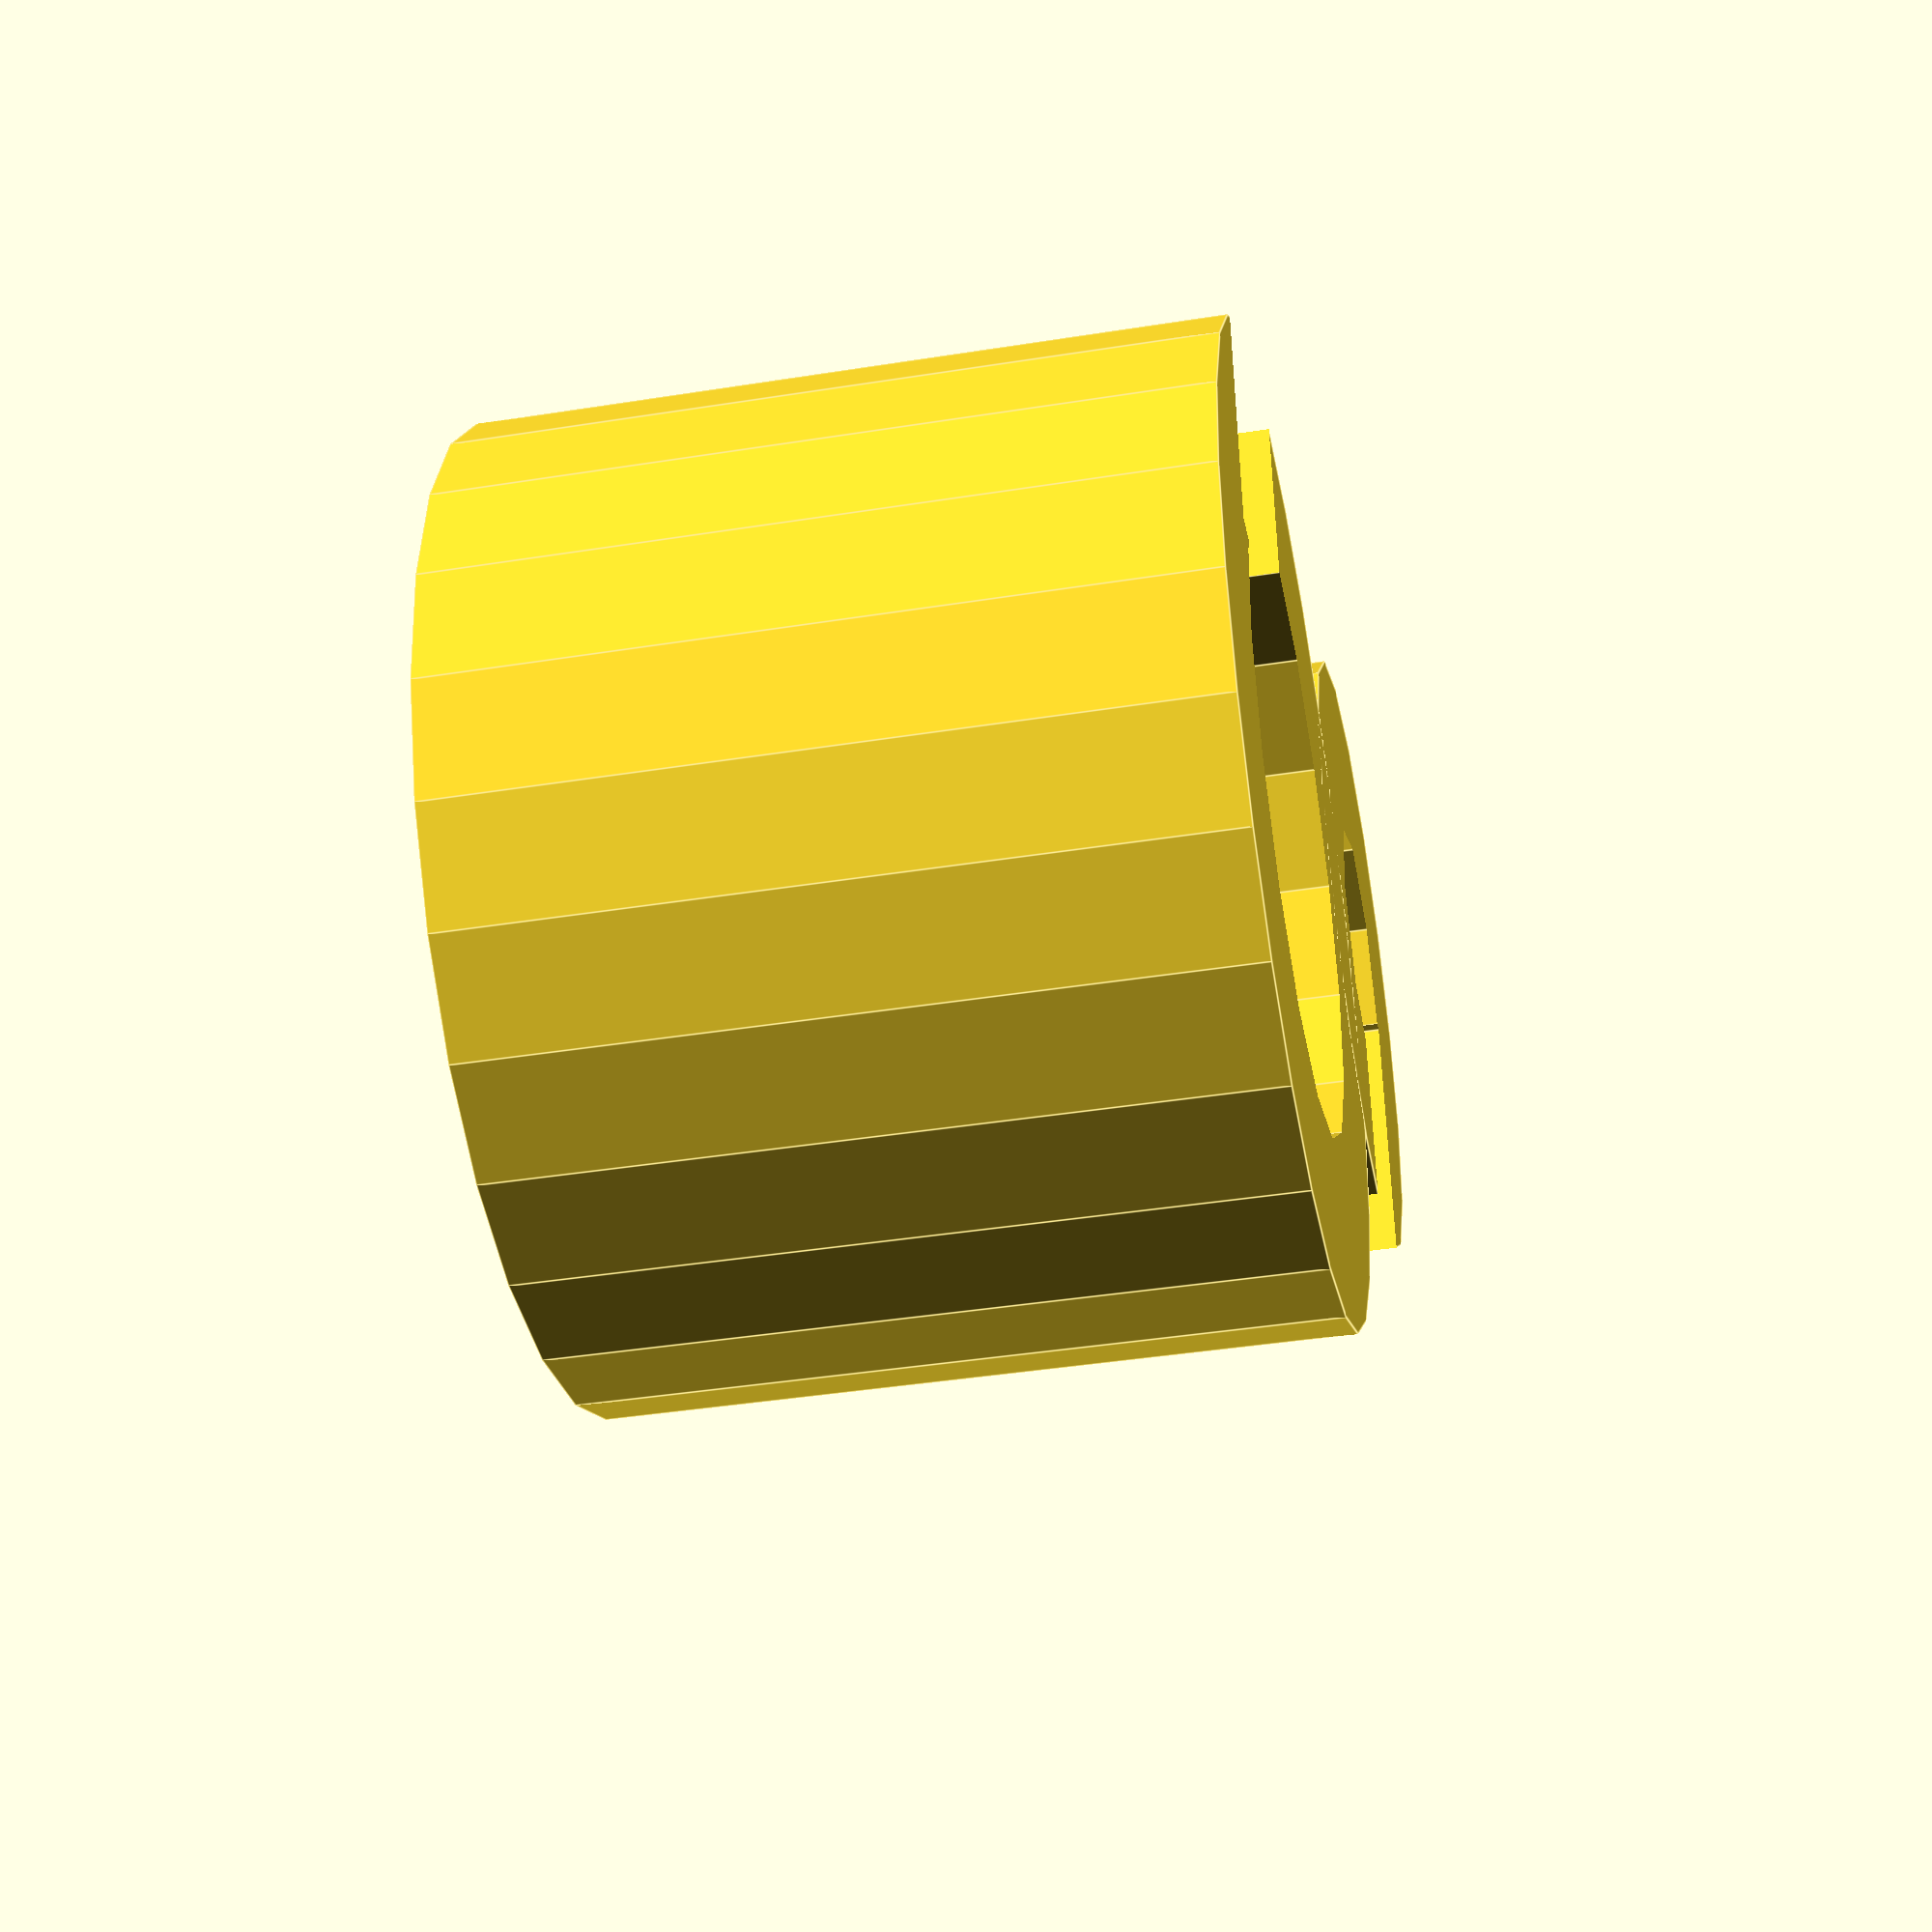
<openscad>
screen=9;
wire=3.6;
out_r=((3.6/2)+3+0.5);
union () {
difference () {
    cylinder ( h=12, r1=8, r2=8 );
    translate ( [0,0,-0.5] ) {
        cylinder ( h=13, r1=5, r2=5 );
    }
    translate ([-8.2,0,-0.1]) {
        cube ([6,5,13]);
    }
}

translate ([-4,-10,0]) {
    difference () {
        cylinder ( h=12, r1=out_r, r2=out_r);
        translate( [0,0,-0.5]) {
            cylinder ( h=13, r1=out_r-3, r2=out_r-3);
        }
        translate ([0,-2.5,-0.1]) {
            cube ([ 6,3,13]);
        }
    }
}
}

</openscad>
<views>
elev=219.9 azim=276.6 roll=78.8 proj=p view=edges
</views>
